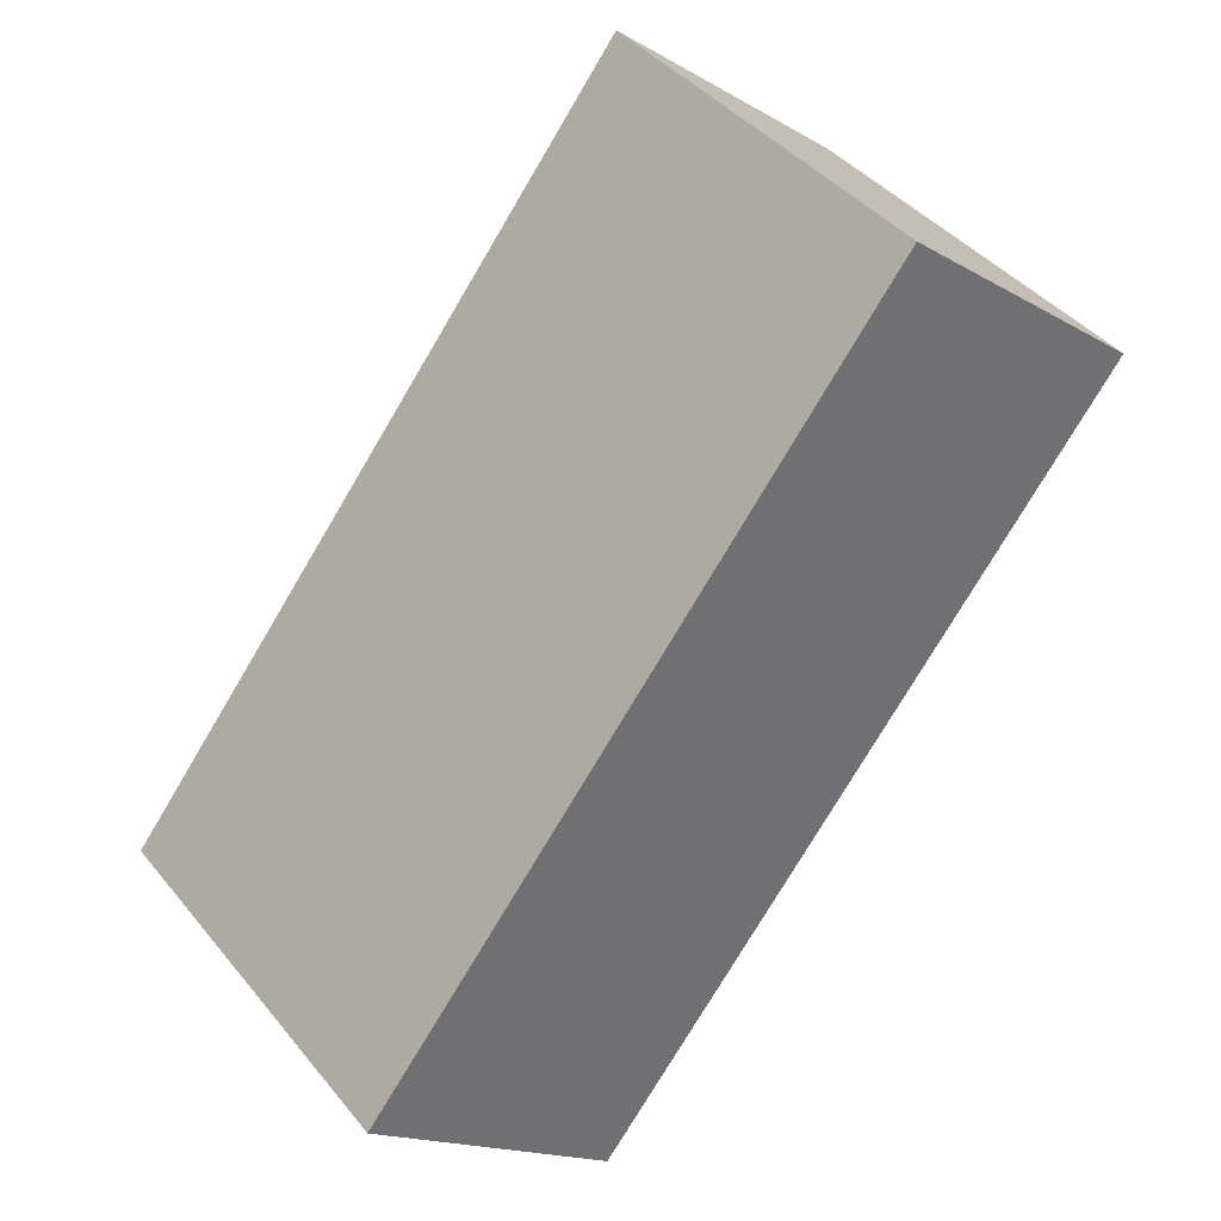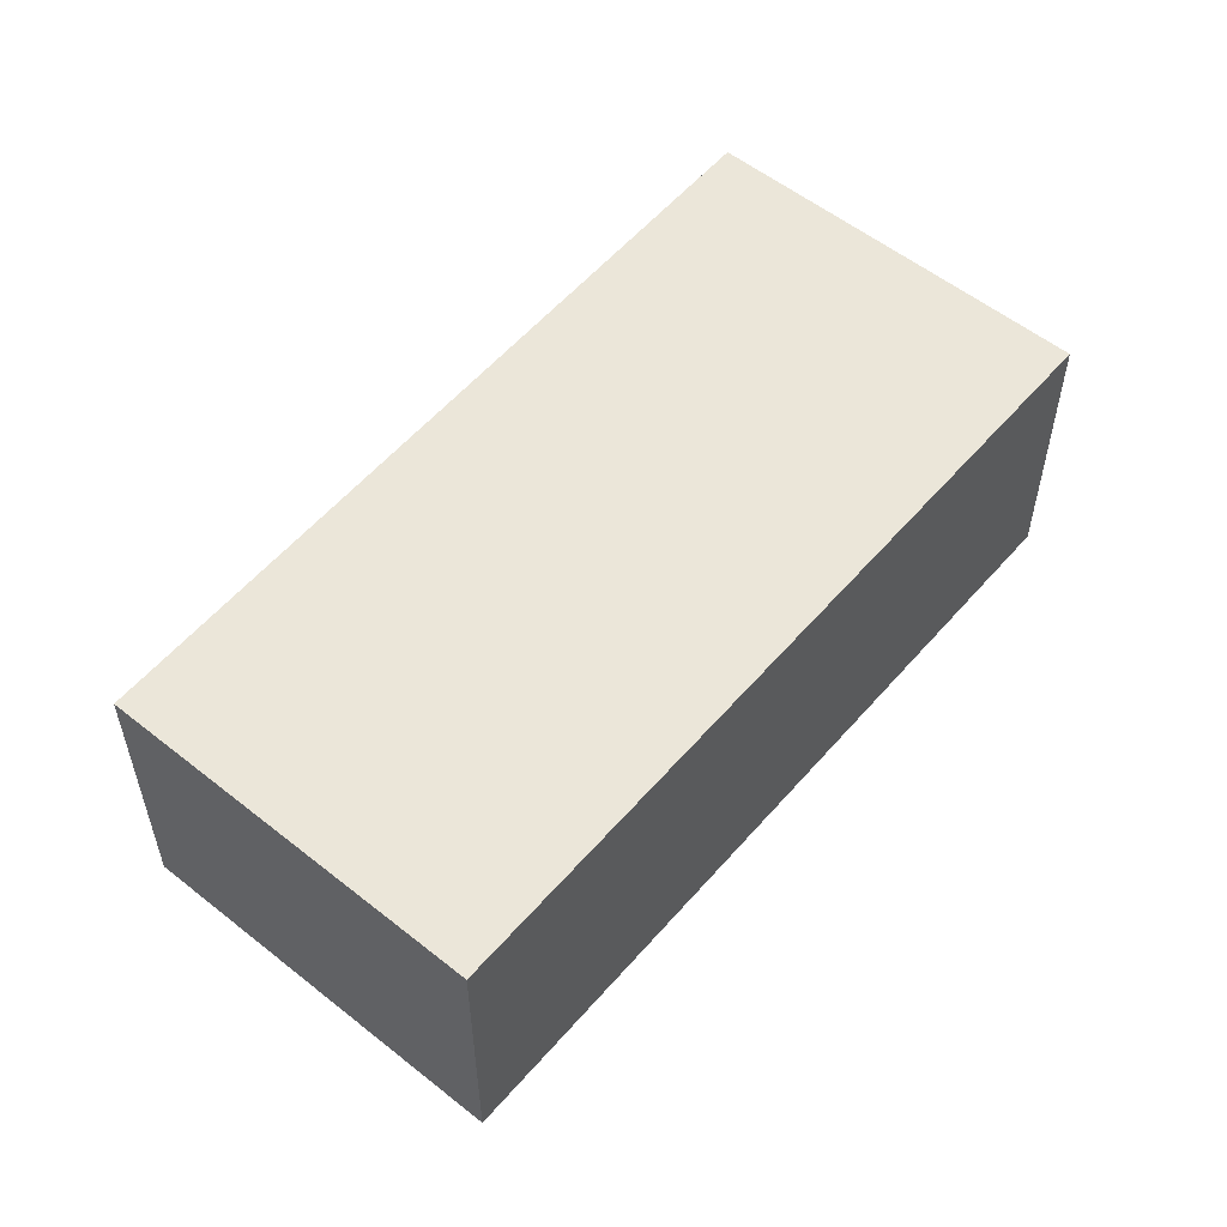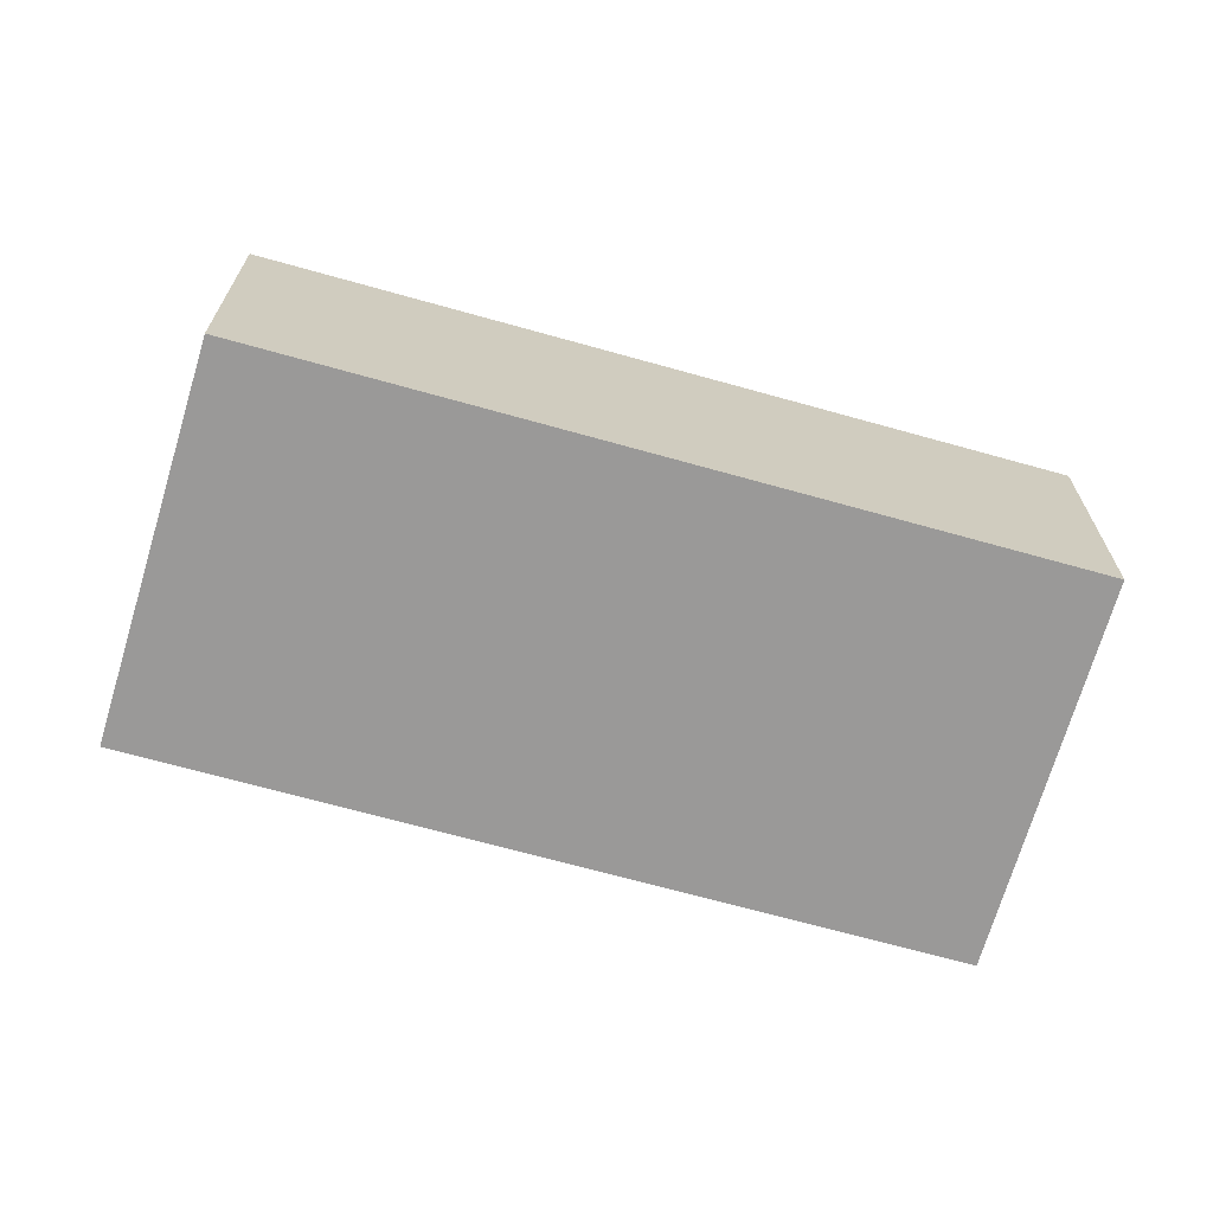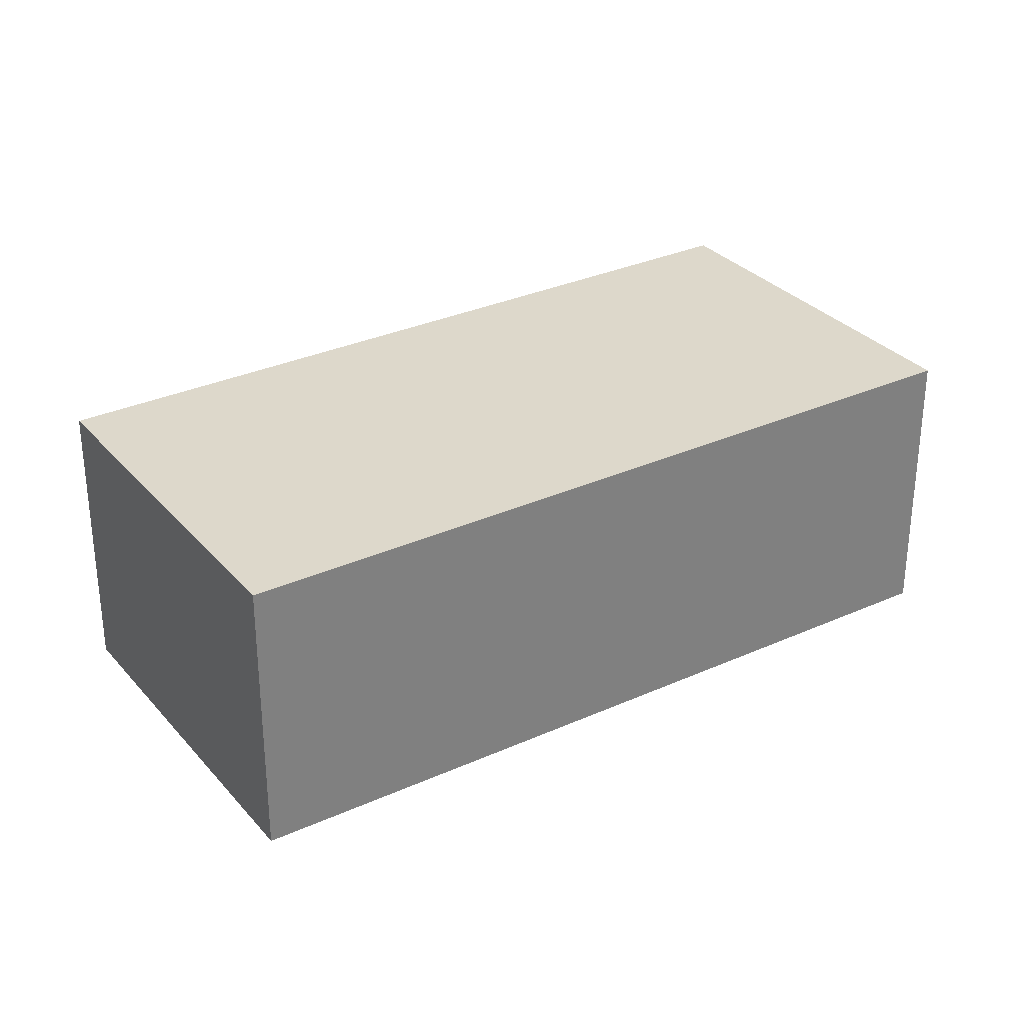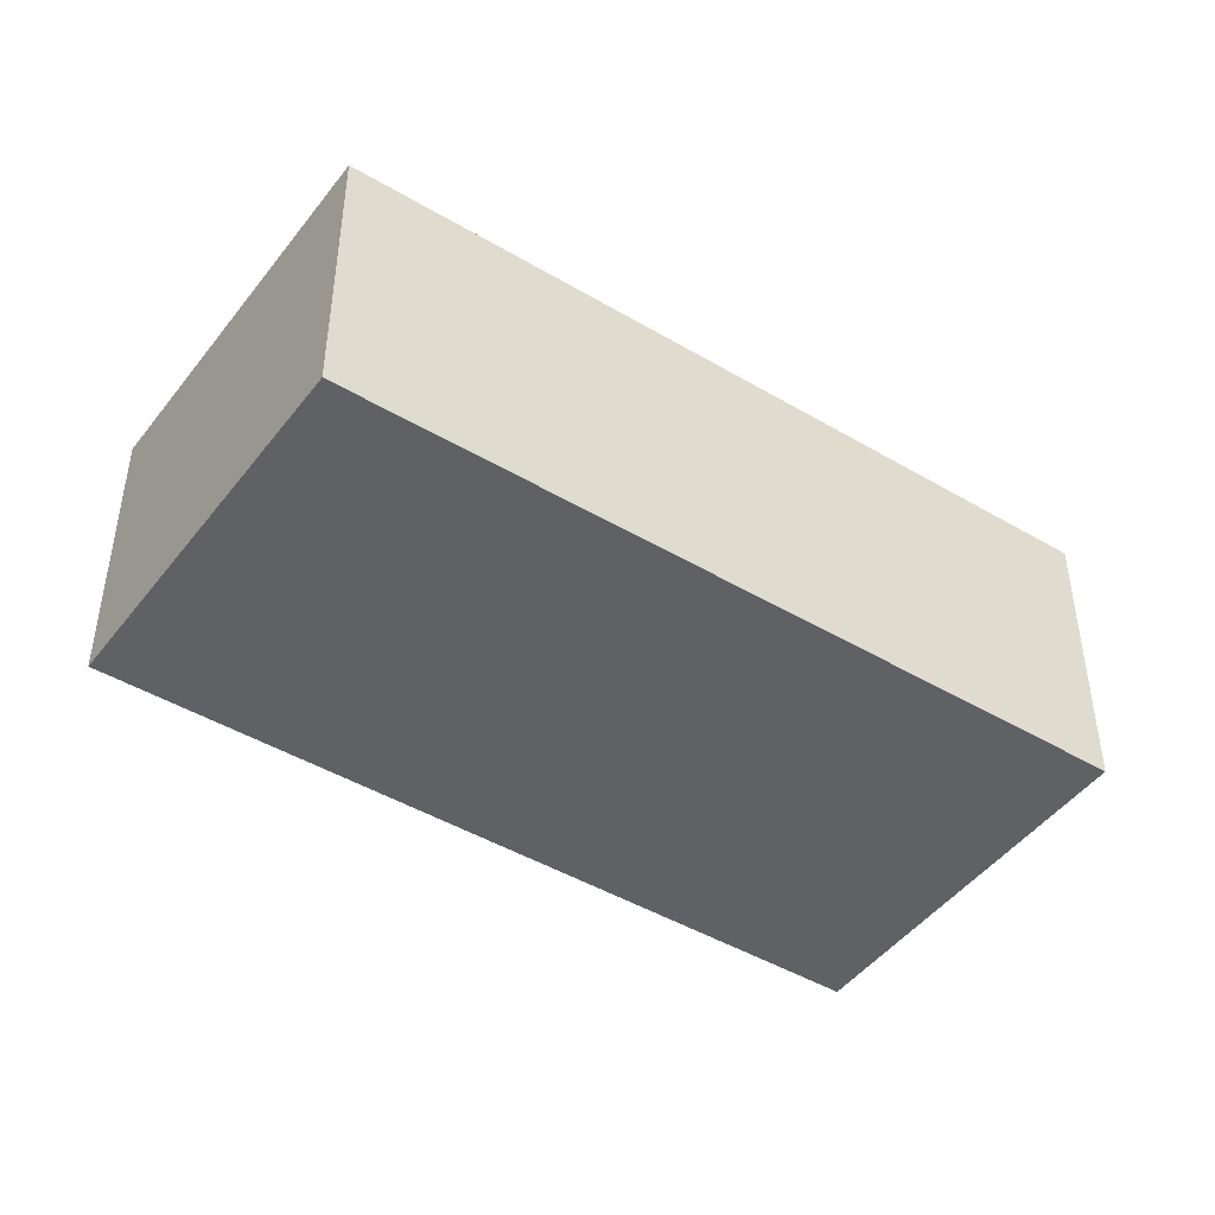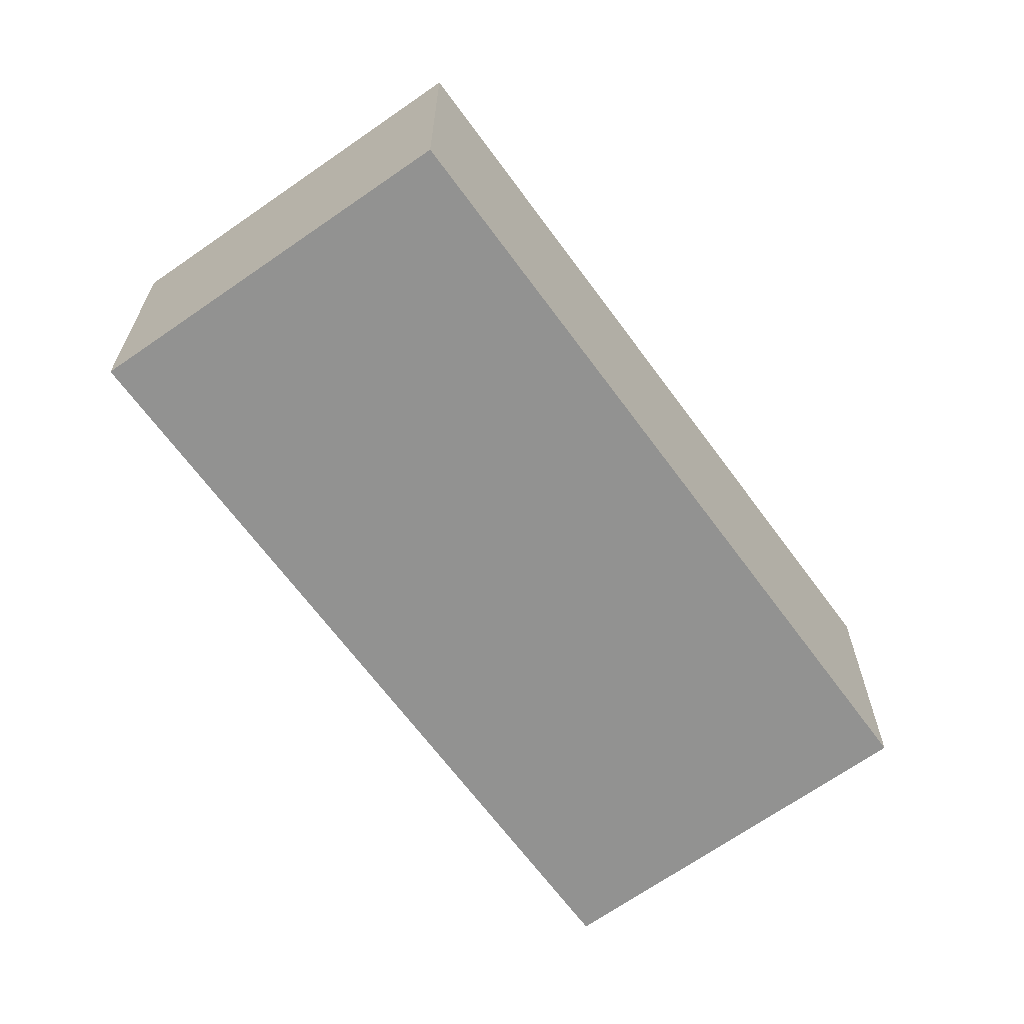
<metadata>
{"format":"obj","ext":"obj","renderer":"f3d","projection":"perspective","resolution":1024,"background":"white","views":[{"elev":-16.5,"azim":40.5,"up":"+Z"},{"elev":56.8,"azim":-97.7,"up":"+Y"},{"elev":-69.1,"azim":116.4,"up":"+Y"},{"elev":31.4,"azim":-80.7,"up":"+Y"},{"elev":-46.0,"azim":97.9,"up":"+Y"},{"elev":-66.3,"azim":78.2,"up":"+Y"}]}
</metadata>
<code>
v  6.252e-05 2.938 -9.308e-05
v  8.454 2.938 3.436
v  2.936 2.938 -2.686
v  5.545 2.938 6.169
v  0 0 0
v  5.545 -3.777e-16 6.169
v  8.454 -2.104e-16 3.436
v  2.936 1.645e-16 -2.686
g defaultobject
f 1 2 3
f 2 1 4
f 4 5 6
f 5 4 1
f 7 4 6
f 4 7 2
f 8 2 7
f 2 8 3
f 1 8 5
f 8 1 3
f 5 7 6
f 7 5 8

</code>
